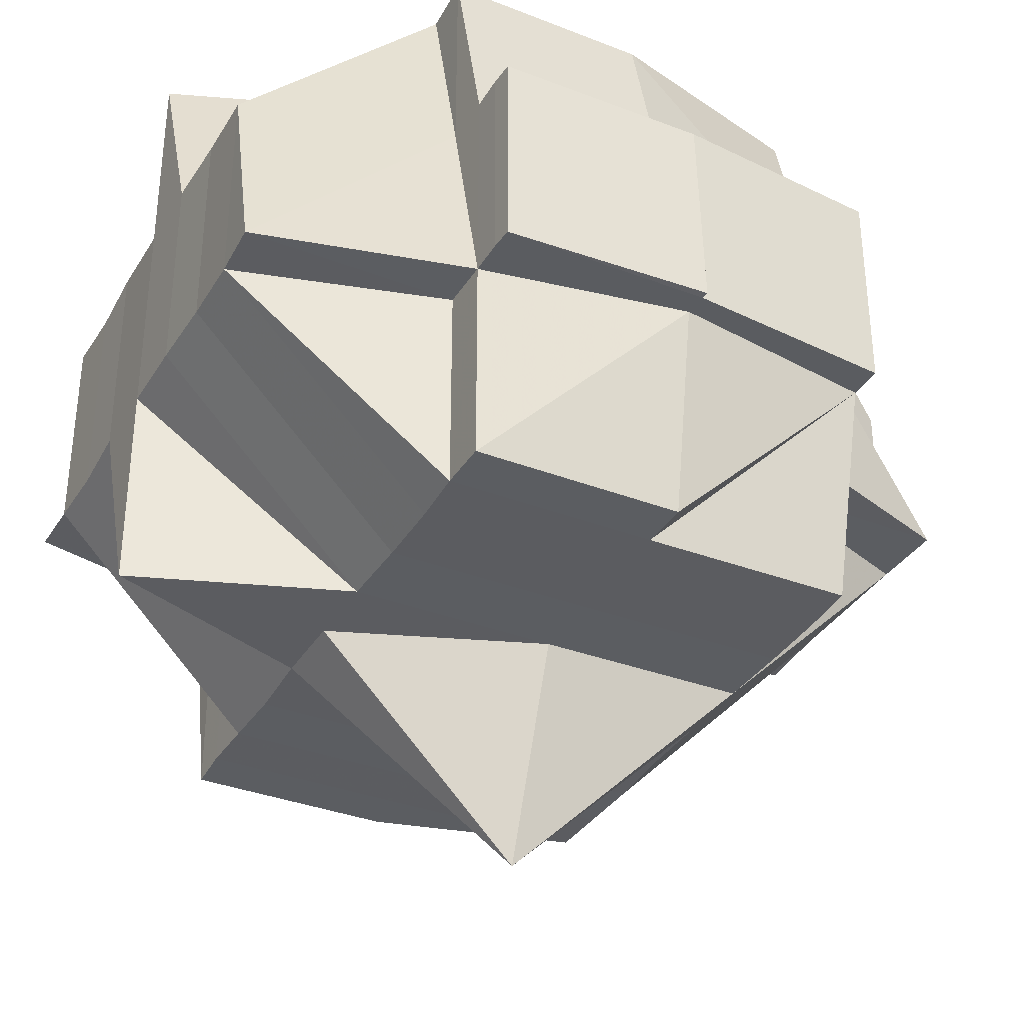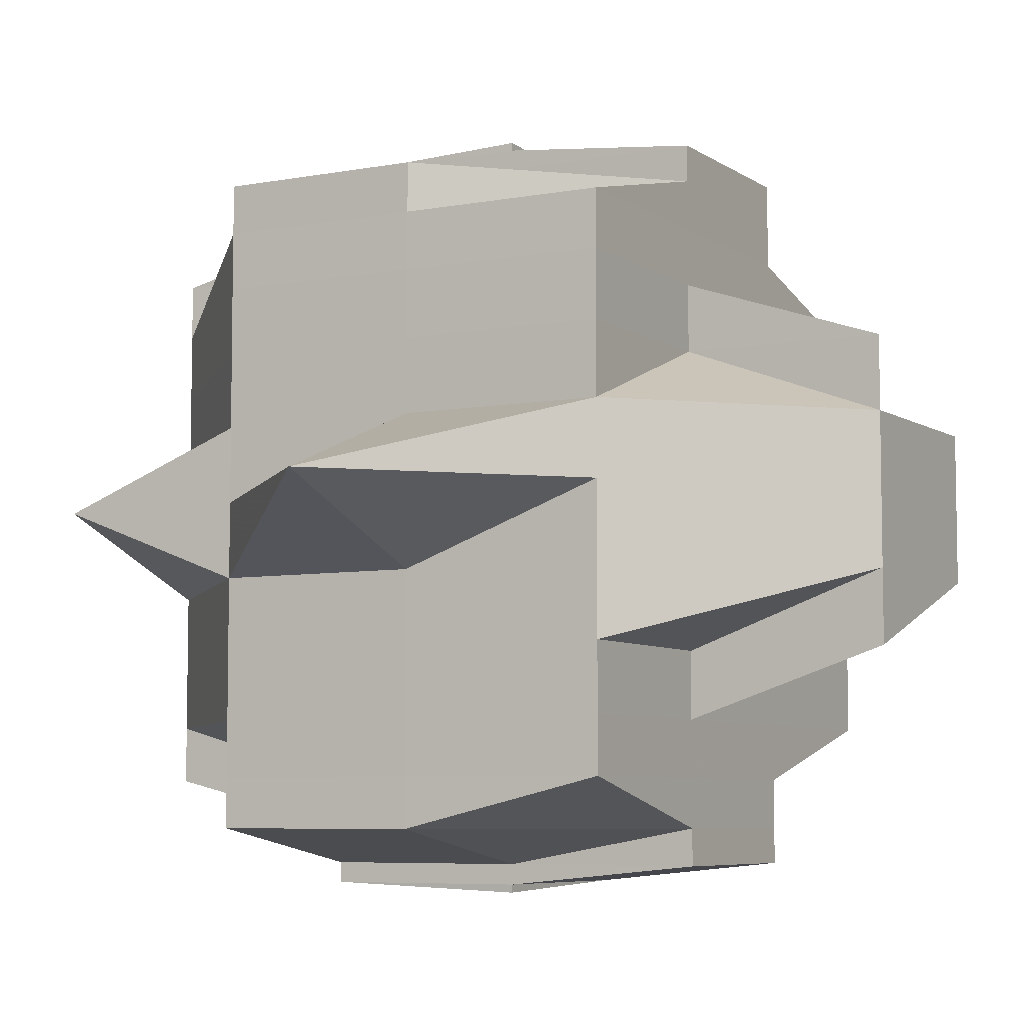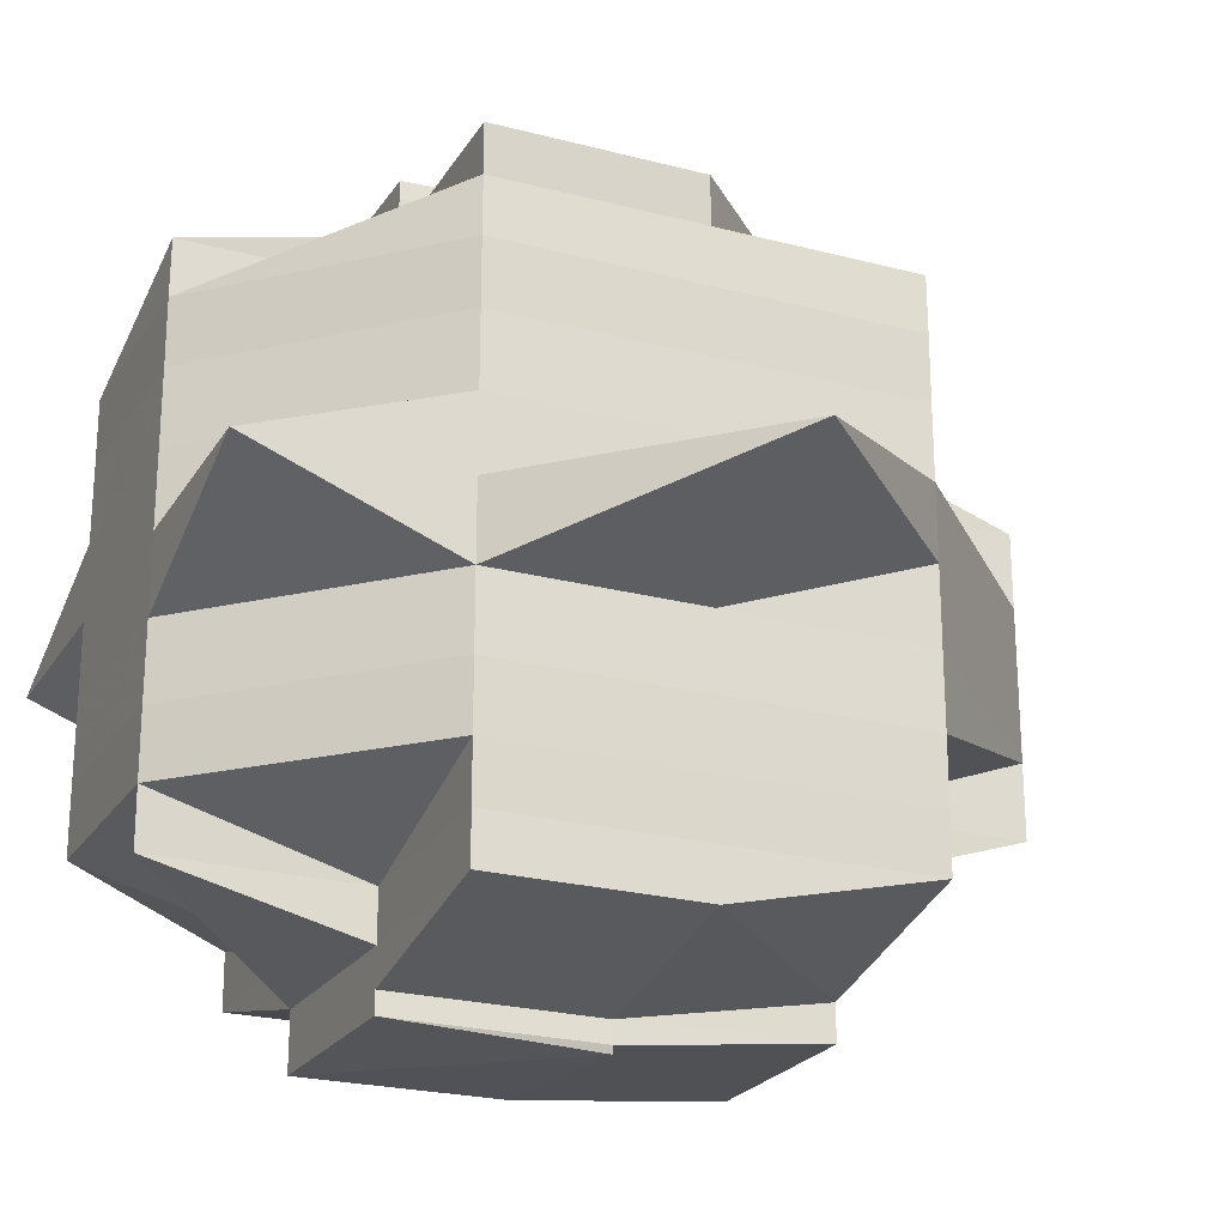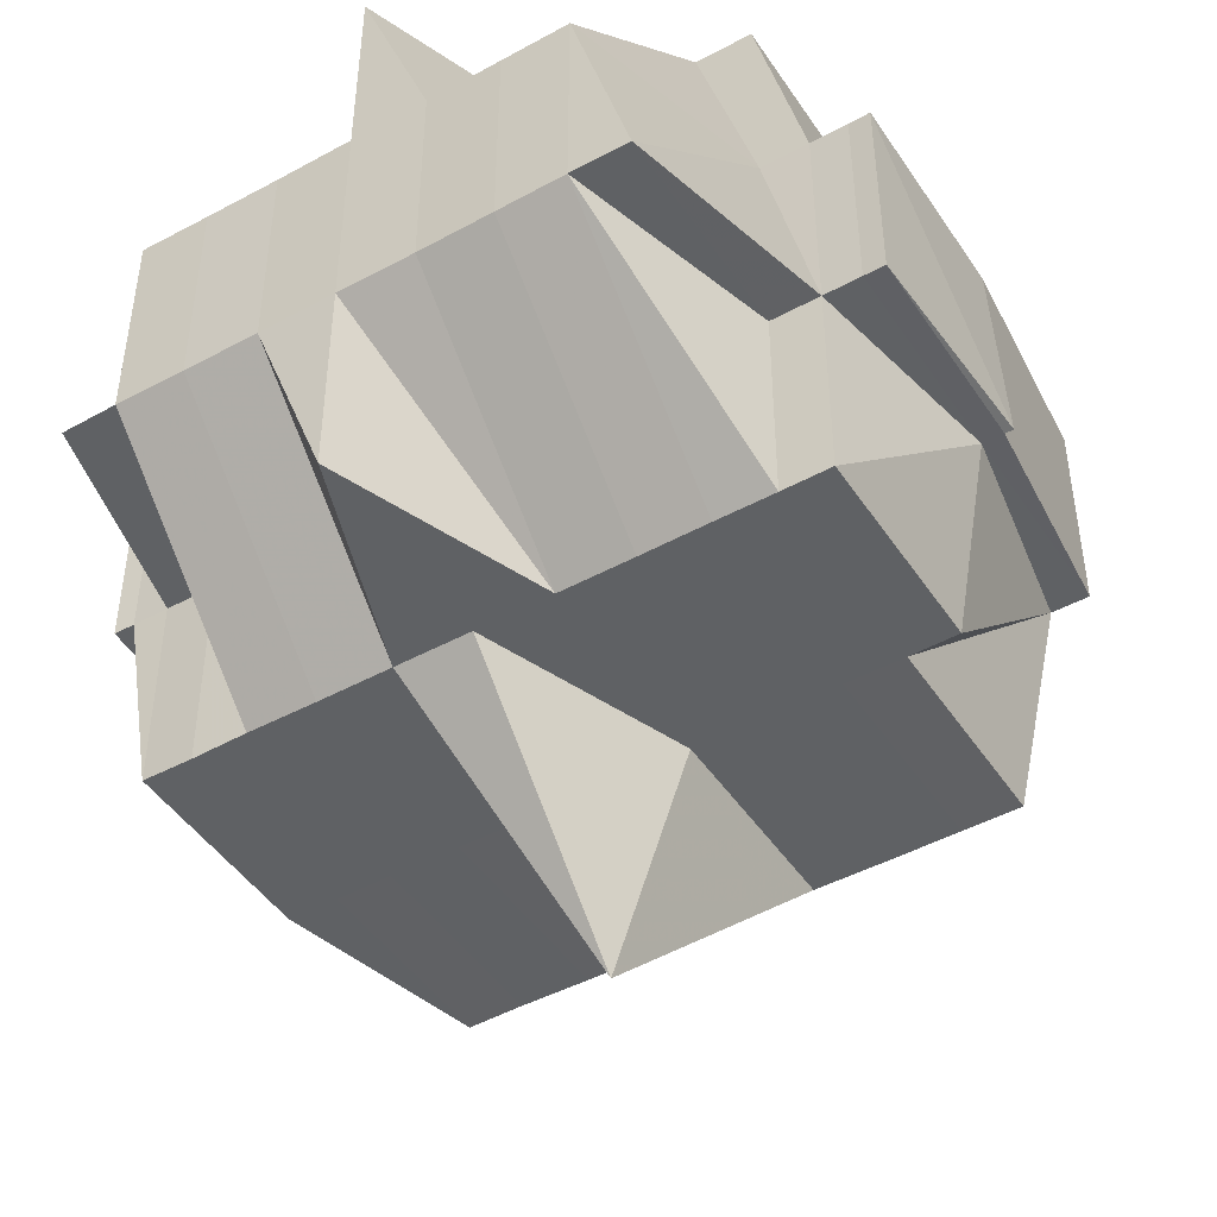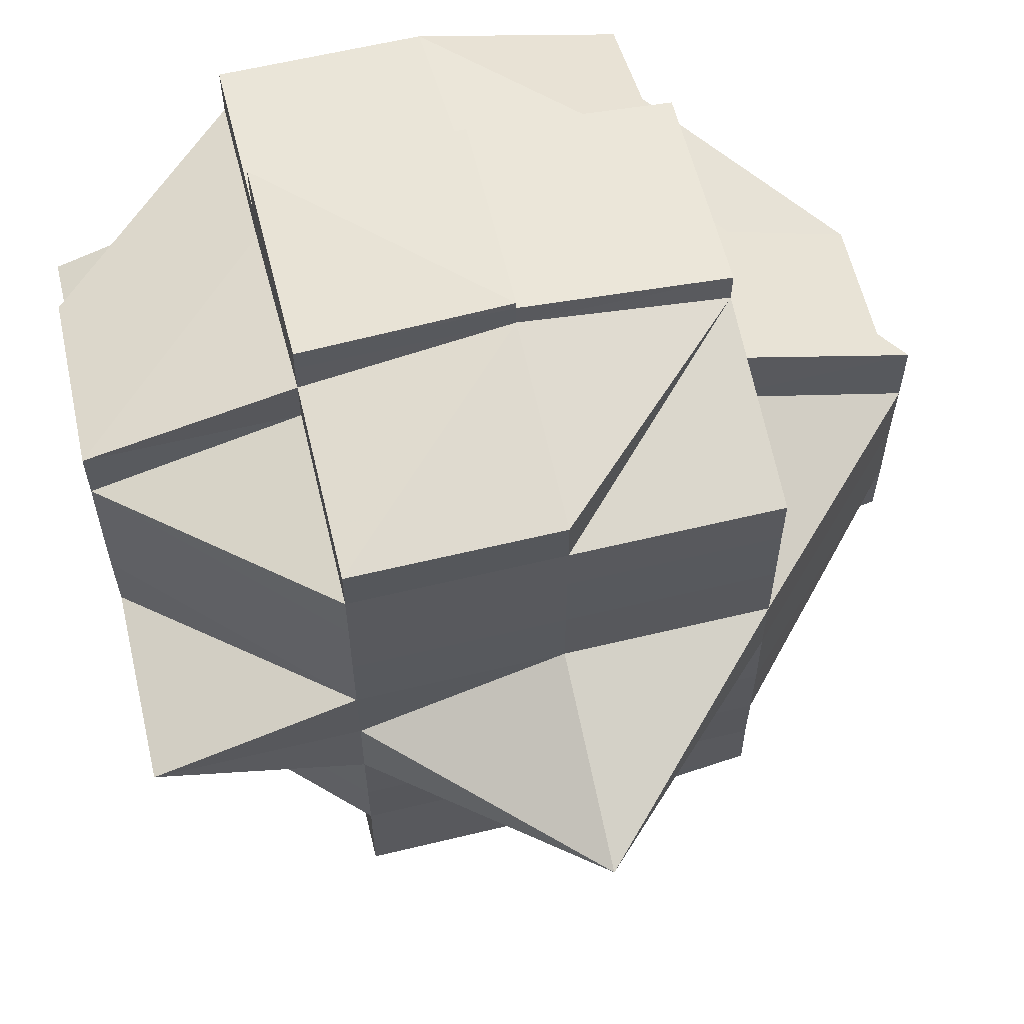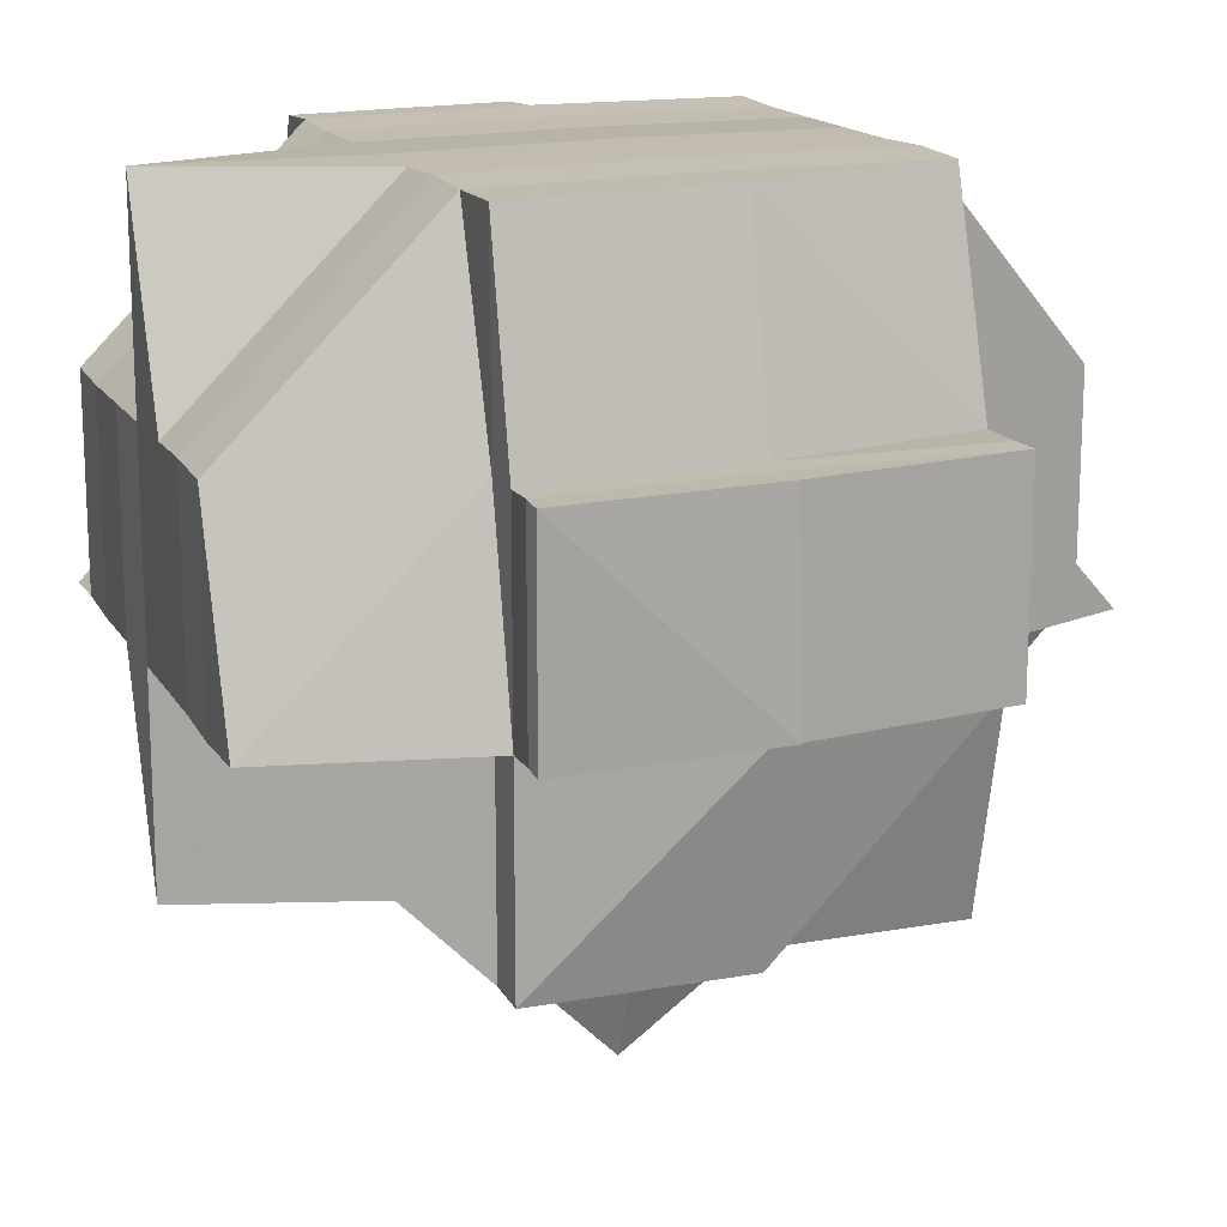
<metadata>
{"format":"obj","ext":"obj","renderer":"f3d","projection":"perspective","resolution":1024,"background":"white","views":[{"elev":-35.2,"azim":-27.1,"up":"+Y"},{"elev":-6.5,"azim":29.2,"up":"+Z"},{"elev":-23.1,"azim":-24.2,"up":"+Z"},{"elev":-46.2,"azim":-58.1,"up":"+Y"},{"elev":60.8,"azim":-13.7,"up":"+Z"},{"elev":15.9,"azim":-20.8,"up":"+Y"}]}
</metadata>
<code>
o 5222
v 2227 1913 14.54
v 2227 1913 14.54
v 2227 1913 14.54
v 2227 1913 14.54
v 2227 1913 14.54
v 2227 1913 14.54
v 2227 1913 14.54
v 2227 1913 14.54
v 2227 1913 14.54
v 2227 1913 14.54
v 2227 1913 14.54
v 2227 1913 14.54
v 2227 1913 14.54
v 2227 1913 14.54
v 2227 1913 14.54
v 2227 1913 14.54
v 2227 1913 14.54
v 2227 1913 14.54
v 2227 1913 14.54
v 2227 1913 14.54
v 2227 1913 14.54
v 2227 1913 14.54
v 2227 1913 14.54
v 2227 1913 14.54
v 2227 1913 14.54
v 2227 1913 14.54
v 2227 1913 14.54
v 2227 1913 14.54
v 2227 1913 14.54
v 2227 1913 14.54
v 2227 1913 14.54
v 2227 1913 14.55
v 2227 1913 14.54
v 2227 1913 14.54
v 2227 1913 14.54
v 2227 1913 14.55
v 2227 1913 14.55
v 2227 1913 14.55
v 2227 1913 14.55
v 2227 1913 14.55
v 2227 1913 14.55
v 2227 1913 14.54
v 2227 1913 14.55
v 2227 1913 14.55
v 2227 1913 14.55
v 2227 1913 14.55
v 2227 1913 14.55
v 2227 1913 14.55
v 2227 1913 14.56
v 2227 1913 14.55
v 2227 1913 14.55
v 2227 1913 14.55
v 2227 1913 14.55
v 2227 1913 14.55
v 2227 1913 14.55
v 2227 1913 14.56
v 2227 1913 14.55
v 2227 1913 14.55
v 2227 1913 14.55
v 2227 1913 14.55
v 2227 1913 14.55
v 2227 1913 14.55
v 2227 1913 14.54
v 2227 1913 14.56
v 2227 1913 14.56
v 2227 1913 14.56
v 2227 1913 14.56
v 2227 1913 14.56
v 2227 1913 14.56
v 2227 1913 14.56
v 2227 1913 14.56
v 2227 1913 14.56
v 2227 1913 14.57
v 2227 1913 14.57
v 2227 1913 14.56
v 2227 1913 14.57
v 2227 1913 14.56
v 2227 1913 14.56
v 2227 1913 14.56
v 2227 1913 14.57
v 2227 1913 14.57
v 2227 1913 14.57
v 2227 1913 14.57
v 2227 1913 14.57
v 2227 1913 14.57
v 2227 1913 14.57
v 2227 1913 14.56
v 2227 1913 14.56
v 2227 1913 14.57
v 2227 1913 14.57
v 2227 1913 14.57
v 2227 1913 14.57
v 2227 1913 14.57
v 2227 1913 14.56
v 2227 1913 14.57
v 2227 1913 14.57
v 2227 1913 14.57
v 2227 1913 14.57
v 2227 1913 14.58
v 2227 1913 14.57
v 2227 1913 14.58
v 2227 1913 14.57
v 2227 1913 14.57
v 2227 1913 14.58
v 2227 1913 14.57
v 2227 1913 14.58
v 2227 1913 14.57
v 2227 1913 14.57
v 2227 1913 14.57
v 2227 1913 14.58
v 2227 1913 14.58
v 2227 1913 14.58
v 2227 1913 14.58
v 2227 1913 14.58
v 2227 1913 14.58
v 2227 1913 14.58
v 2227 1913 14.58
v 2227 1913 14.58
v 2227 1913 14.58
v 2227 1913 14.58
v 2227 1913 14.58
v 2227 1913 14.58
v 2227 1913 14.58
v 2227 1913 14.58
v 2227 1913 14.58
v 2227 1913 14.58
v 2227 1913 14.58
v 2227 1913 14.58
v 2227 1913 14.58
v 2227 1913 14.58
v 2227 1913 14.57
v 2227 1913 14.57
v 2227 1913 14.58
v 2227 1913 14.57
v 2227 1913 14.57
v 2227 1913 14.58
v 2227 1913 14.57
v 2227 1913 14.57
v 2227 1913 14.57
v 2227 1913 14.57
v 2227 1913 14.57
v 2227 1913 14.57
v 2227 1913 14.56
v 2227 1913 14.57
v 2227 1913 14.57
v 2227 1913 14.56
v 2227 1913 14.56
v 2227 1913 14.56
v 2227 1913 14.56
v 2227 1913 14.55
v 2227 1913 14.55
v 2227 1913 14.56
v 2227 1913 14.55
v 2227 1913 14.55
v 2227 1913 14.55
v 2227 1913 14.56
v 2227 1913 14.55
v 2227 1913 14.55
v 2227 1913 14.55
v 2227 1913 14.55
v 2227 1913 14.55
v 2227 1913 14.55
v 2227 1913 14.55
v 2227 1913 14.55
v 2227 1913 14.55
v 2227 1913 14.55
v 2227 1913 14.55
v 2227 1913 14.55
v 2227 1913 14.55
v 2227 1913 14.55
v 2227 1913 14.54
v 2227 1913 14.54
v 2227 1913 14.54
v 2227 1913 14.54
v 2227 1913 14.54
v 2227 1913 14.54
v 2227 1913 14.54
v 2227 1913 14.55
v 2227 1913 14.55
v 2227 1913 14.55
v 2227 1913 14.55
v 2227 1913 14.55
v 2227 1913 14.55
v 2227 1913 14.55
v 2227 1913 14.56
v 2227 1913 14.55
v 2227 1913 14.55
v 2227 1913 14.54
v 2227 1913 14.54
v 2227 1913 14.55
v 2227 1913 14.54
v 2227 1913 14.54
v 2227 1913 14.54
v 2227 1913 14.54
v 2227 1913 14.54
v 2227 1913 14.54
v 2227 1913 14.54
v 2227 1913 14.54
v 2227 1913 14.54
v 2227 1913 14.55
v 2227 1913 14.55
v 2227 1913 14.56
v 2227 1913 14.56
v 2227 1913 14.56
v 2227 1913 14.56
v 2227 1913 14.56
v 2227 1913 14.56
v 2227 1913 14.56
v 2227 1913 14.57
v 2227 1913 14.56
v 2227 1913 14.56
v 2227 1913 14.56
v 2227 1913 14.57
v 2227 1913 14.57
v 2227 1913 14.57
v 2227 1913 14.57
v 2227 1913 14.57
v 2227 1913 14.58
v 2227 1913 14.58
v 2227 1913 14.58
v 2227 1913 14.57
v 2227 1913 14.58
v 2227 1913 14.57
v 2227 1913 14.57
v 2227 1913 14.57
v 2227 1913 14.57
v 2227 1913 14.58
v 2227 1913 14.57
v 2227 1913 14.58
v 2227 1913 14.58
v 2227 1913 14.57
v 2227 1913 14.58
v 2227 1913 14.58
v 2227 1913 14.58
v 2227 1913 14.58
v 2227 1913 14.58
v 2227 1913 14.58
v 2227 1913 14.58
v 2227 1913 14.58
v 2227 1913 14.58
v 2227 1913 14.58
v 2227 1913 14.58
v 2227 1913 14.58
v 2227 1913 14.58
v 2227 1913 14.58
v 2227 1913 14.58
v 2227 1913 14.57
v 2227 1913 14.57
v 2227 1913 14.55
v 2227 1913 14.55
v 2227 1913 14.54
v 2227 1913 14.55
v 2227 1913 14.55
v 2227 1913 14.55
v 2227 1913 14.55
v 2227 1913 14.55
v 2227 1913 14.55
v 2227 1913 14.56
v 2227 1913 14.56
v 2227 1913 14.56
v 2227 1913 14.56
v 2227 1913 14.56
v 2227 1913 14.56
v 2227 1913 14.56
v 2227 1913 14.56
v 2227 1913 14.56
v 2227 1913 14.56
v 2227 1913 14.56
v 2227 1913 14.56
v 2227 1913 14.57
v 2227 1913 14.57
v 2227 1913 14.57
v 2227 1913 14.57
v 2227 1913 14.57
v 2227 1913 14.57
v 2227 1913 14.57
v 2227 1913 14.58
v 2227 1913 14.57
v 2227 1913 14.55
v 2227 1913 14.55
v 2227 1913 14.55
v 2227 1913 14.55
v 2227 1913 14.56
v 2227 1913 14.57
v 2227 1913 14.57
v 2227 1913 14.57
v 2227 1913 14.57
v 2227 1913 14.57
v 2227 1913 14.57
v 2227 1913 14.57
v 2227 1913 14.58
v 2227 1913 14.58
v 2227 1913 14.58
v 2227 1913 14.58
v 2227 1913 14.58
v 2227 1913 14.58
f 1 2 3
f 2 4 5
f 1 6 7
f 8 9 10
f 11 12 10
f 8 13 11
f 13 14 15
f 16 17 12
f 18 19 11
f 20 21 18
f 19 22 17
f 19 23 16
f 24 25 19
f 23 26 27
f 23 28 29
f 28 30 26
f 31 32 30
f 33 28 34
f 35 36 28
f 36 37 38
f 38 39 40
f 41 40 42
f 43 44 38
f 43 45 44
f 46 45 43
f 45 47 44
f 48 46 43
f 46 49 45
f 48 50 51
f 52 46 48
f 53 54 48
f 55 56 52
f 57 55 58
f 58 48 59
f 60 53 59
f 59 51 22
f 59 48 61
f 61 62 63
f 52 64 46
f 65 64 52
f 64 49 46
f 65 66 64
f 64 67 49
f 66 67 64
f 68 66 65
f 67 69 49
f 70 68 65
f 66 71 67
f 71 72 67
f 67 72 69
f 71 73 72
f 74 73 75
f 73 76 77
f 72 78 69
f 79 71 66
f 68 79 66
f 79 80 71
f 81 82 76
f 83 84 80
f 85 80 79
f 80 86 87
f 88 85 79
f 88 79 68
f 89 85 88
f 90 91 86
f 80 90 92
f 93 90 80
f 94 88 68
f 93 95 90
f 90 95 81
f 96 95 93
f 95 97 81
f 81 97 98
f 96 99 95
f 100 96 93
f 99 101 102
f 103 96 100
f 104 99 96
f 105 106 96
f 107 105 100
f 100 108 109
f 104 110 99
f 99 110 111
f 110 112 101
f 110 113 112
f 114 110 115
f 116 117 110
f 118 119 114
f 119 120 121
f 122 119 123
f 124 125 116
f 125 126 127
f 128 124 104
f 129 127 130
f 131 128 132
f 133 104 132
f 132 130 134
f 132 134 135
f 136 133 137
f 138 131 139
f 140 132 139
f 139 132 141
f 139 141 142
f 142 141 89
f 141 100 89
f 89 100 85
f 142 89 143
f 143 89 88
f 144 139 142
f 143 88 94
f 145 139 144
f 146 142 143
f 144 142 146
f 147 143 94
f 146 143 147
f 147 94 148
f 148 94 70
f 94 68 70
f 149 147 148
f 148 70 150
f 150 70 151
f 70 152 153
f 150 153 154
f 155 156 150
f 157 155 158
f 159 150 158
f 158 150 160
f 161 158 162
f 160 163 164
f 165 166 163
f 158 160 167
f 167 160 168
f 169 158 167
f 170 169 171
f 167 168 172
f 169 167 172
f 173 169 172
f 173 174 175
f 172 168 176
f 168 59 176
f 172 176 19
f 176 59 177
f 176 177 19
f 178 179 169
f 180 181 178
f 179 182 183
f 179 184 182
f 149 185 184
f 186 179 178
f 187 178 188
f 189 180 188
f 188 190 191
f 192 189 193
f 194 192 195
f 196 188 193
f 188 173 193
f 193 191 197
f 193 197 198
f 29 193 199
f 186 200 179
f 200 201 179
f 201 159 179
f 201 149 159
f 200 202 201
f 202 149 201
f 202 203 149
f 203 147 149
f 203 146 147
f 204 203 205
f 206 146 203
f 207 146 206
f 207 144 146
f 208 207 206
f 209 144 207
f 209 145 144
f 208 210 211
f 212 209 207
f 212 207 208
f 213 145 209
f 214 209 212
f 214 213 209
f 213 215 145
f 215 216 217
f 215 218 216
f 219 220 218
f 221 215 213
f 221 222 215
f 223 221 213
f 223 213 214
f 224 221 223
f 225 223 226
f 222 227 228
f 222 229 219
f 230 222 231
f 123 229 230
f 232 229 222
f 233 234 229
f 229 235 129
f 234 236 237
f 235 237 238
f 239 236 240
f 241 238 242
f 243 244 232
f 244 245 246
f 247 243 97
f 111 232 97
f 97 246 248
f 97 248 82
f 249 250 251
f 252 253 250
f 250 254 255
f 250 255 30
f 44 256 250
f 256 186 250
f 44 47 256
f 256 257 186
f 47 257 256
f 257 200 186
f 257 258 200
f 258 202 200
f 258 208 202
f 259 258 257
f 47 259 257
f 260 208 258
f 259 260 258
f 260 212 208
f 261 262 260
f 263 260 259
f 264 212 260
f 264 214 212
f 265 263 259
f 265 259 47
f 45 265 47
f 49 265 45
f 49 69 265
f 266 263 265
f 69 266 265
f 266 267 268
f 69 78 266
f 78 264 266
f 269 270 78
f 78 271 264
f 271 214 264
f 272 271 78
f 271 223 214
f 272 223 271
f 273 274 272
f 275 276 223
f 276 277 278
f 279 280 281
f 282 283 280
f 284 285 286
f 287 288 289
f 290 291 288
f 292 293 294
f 294 295 296

</code>
